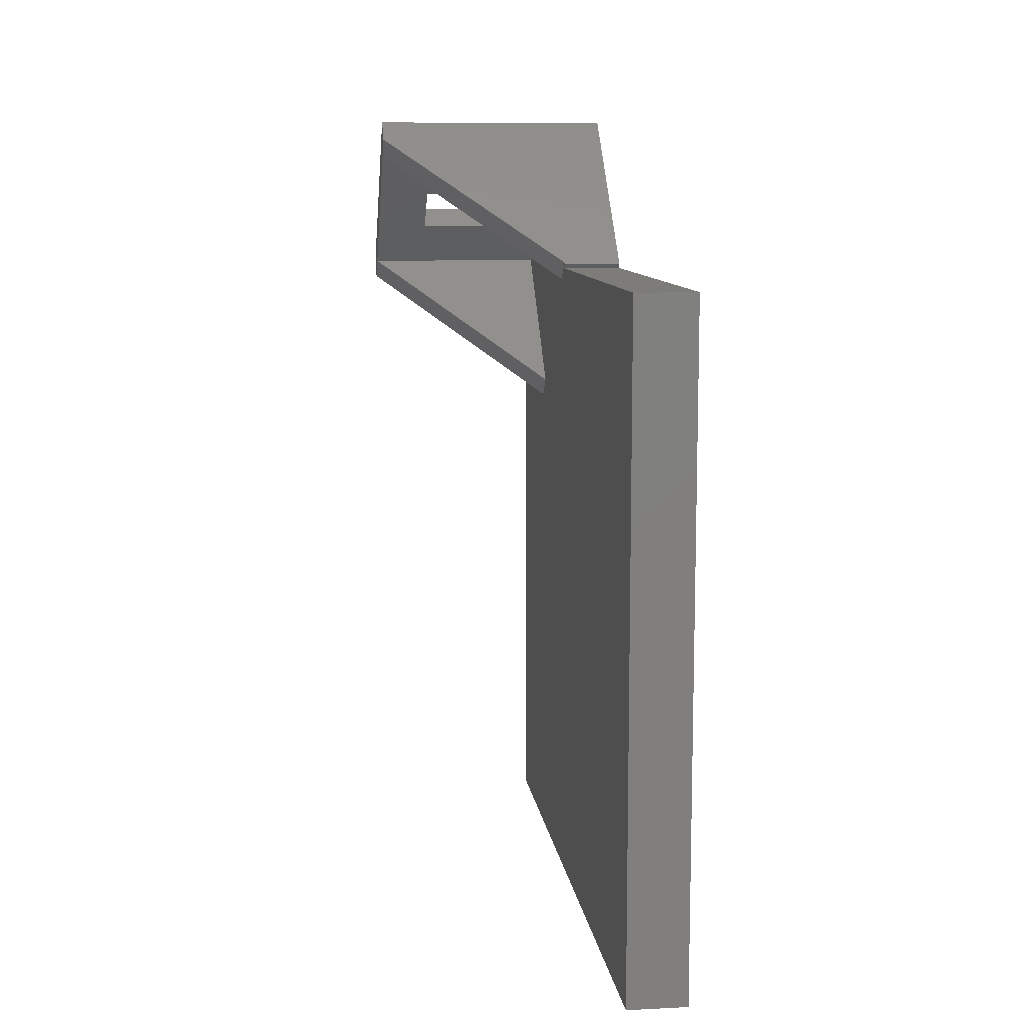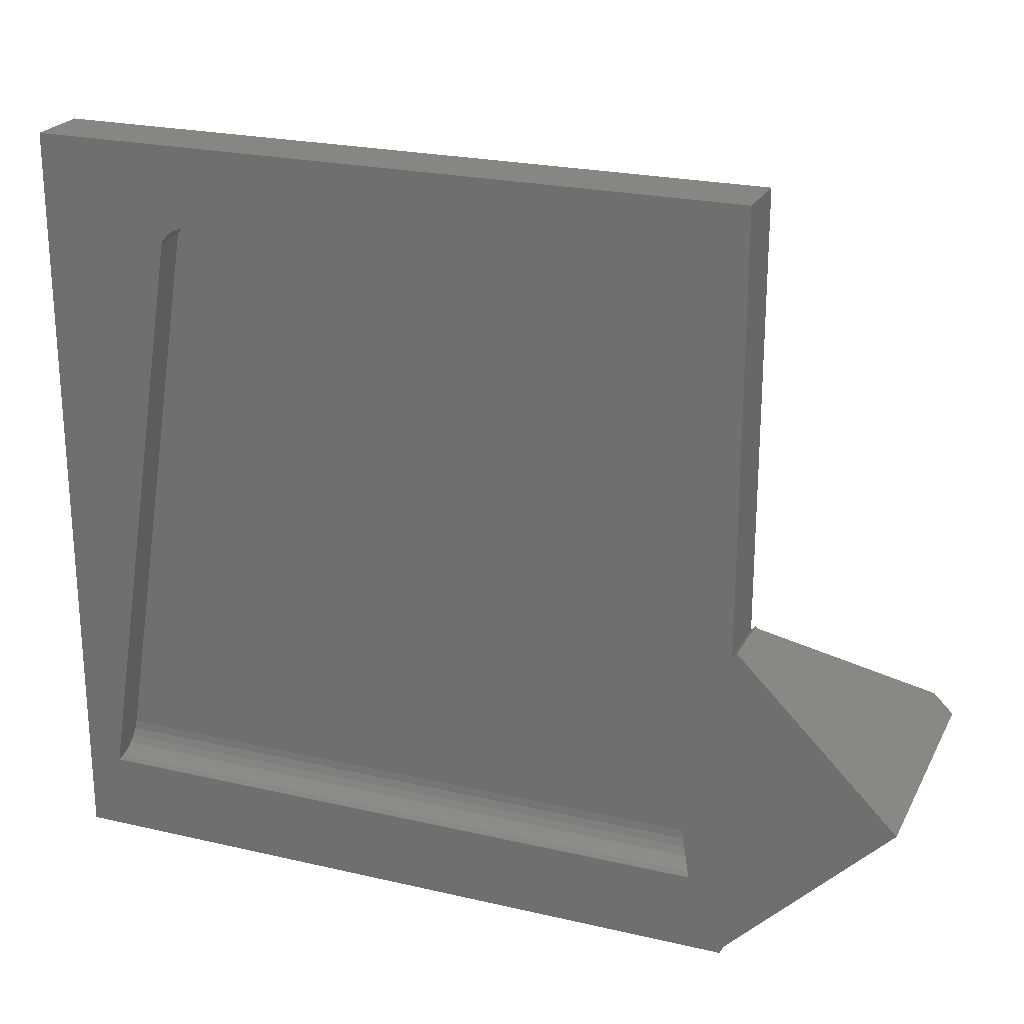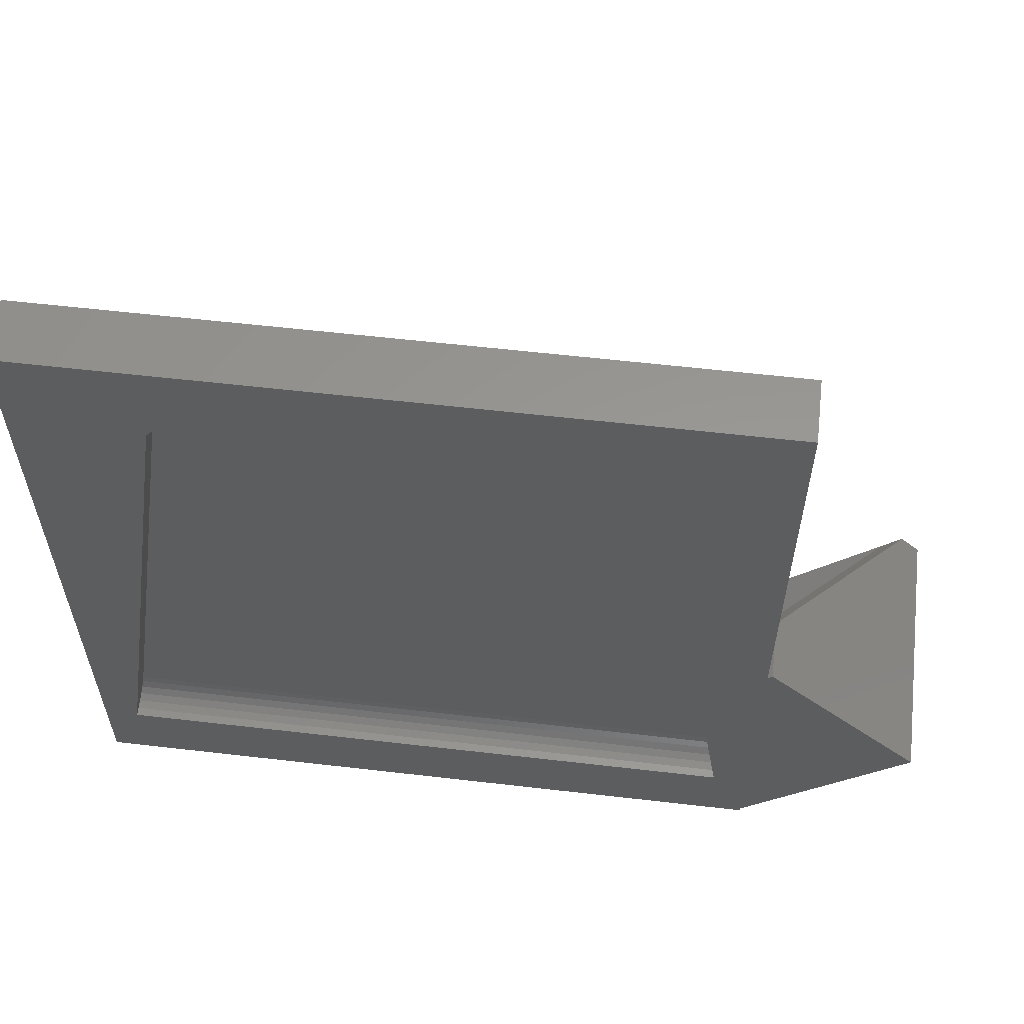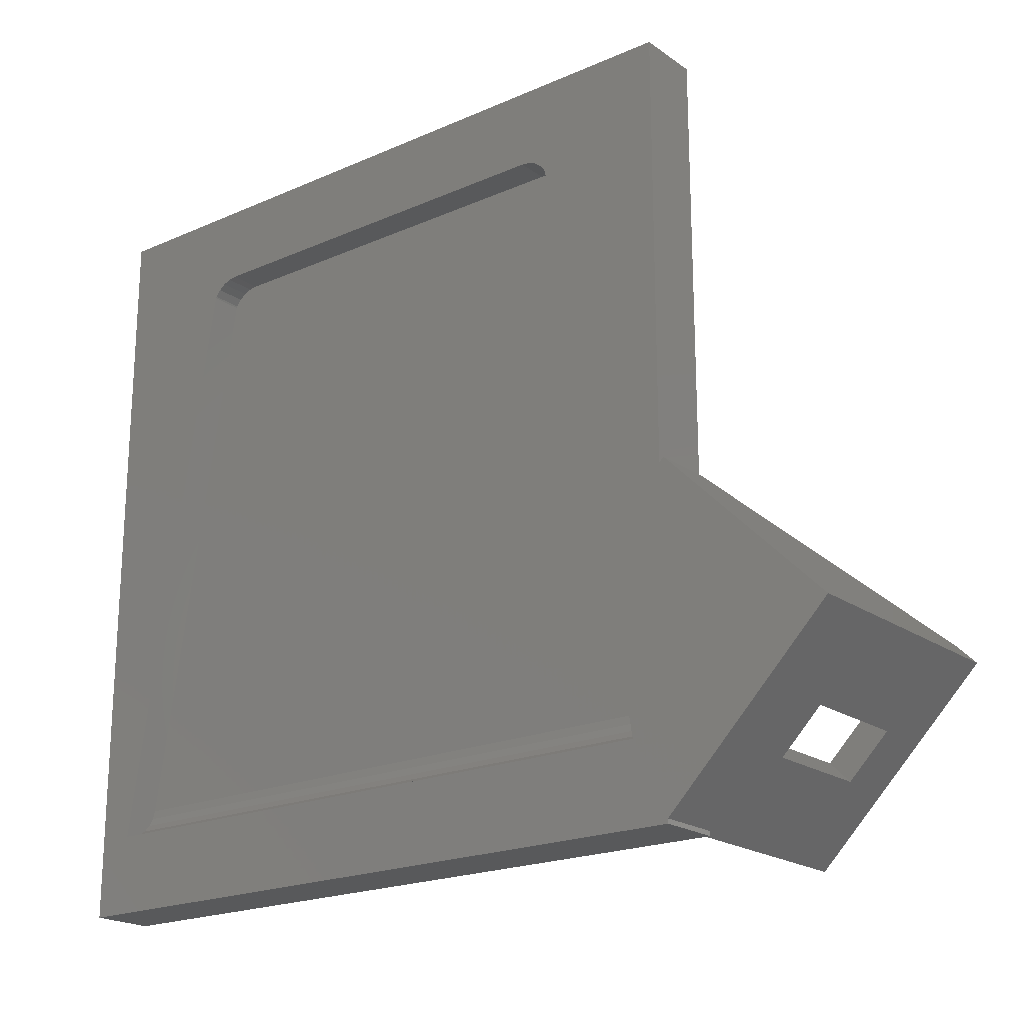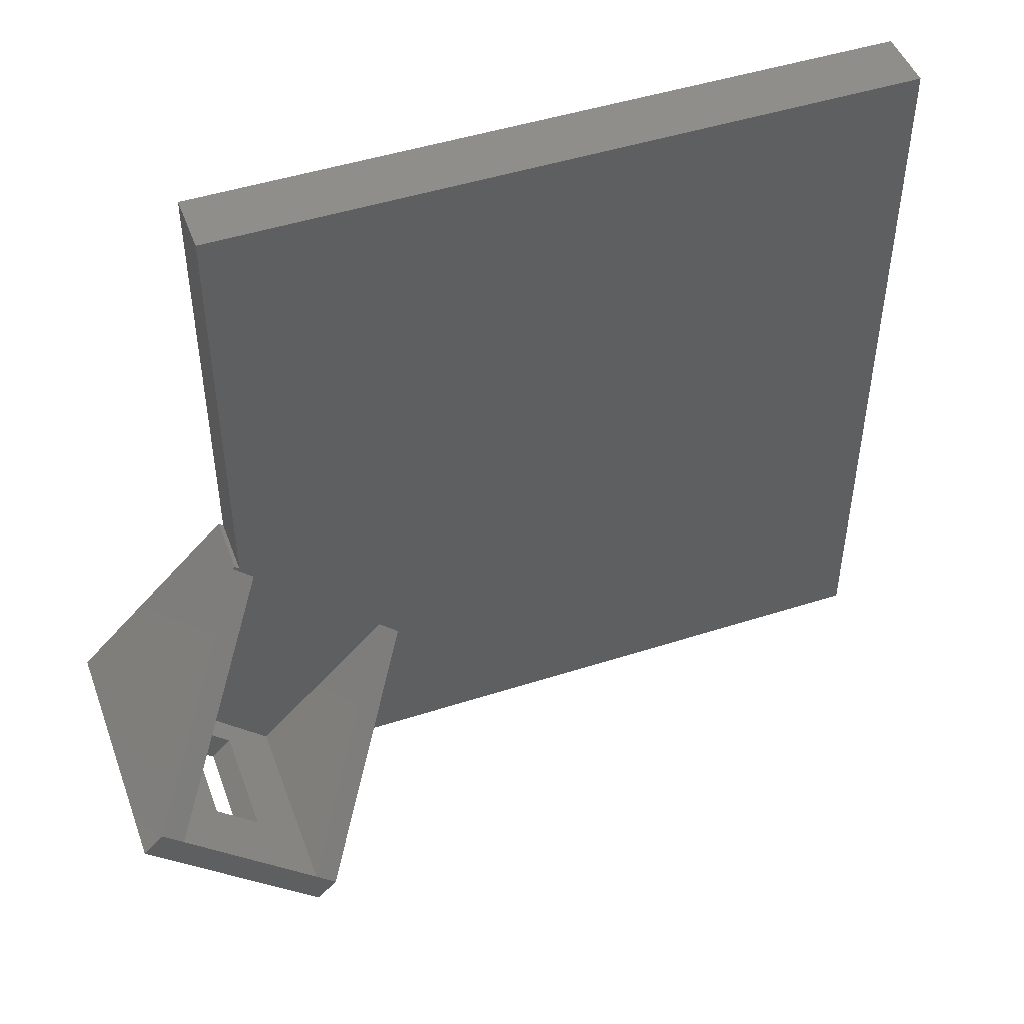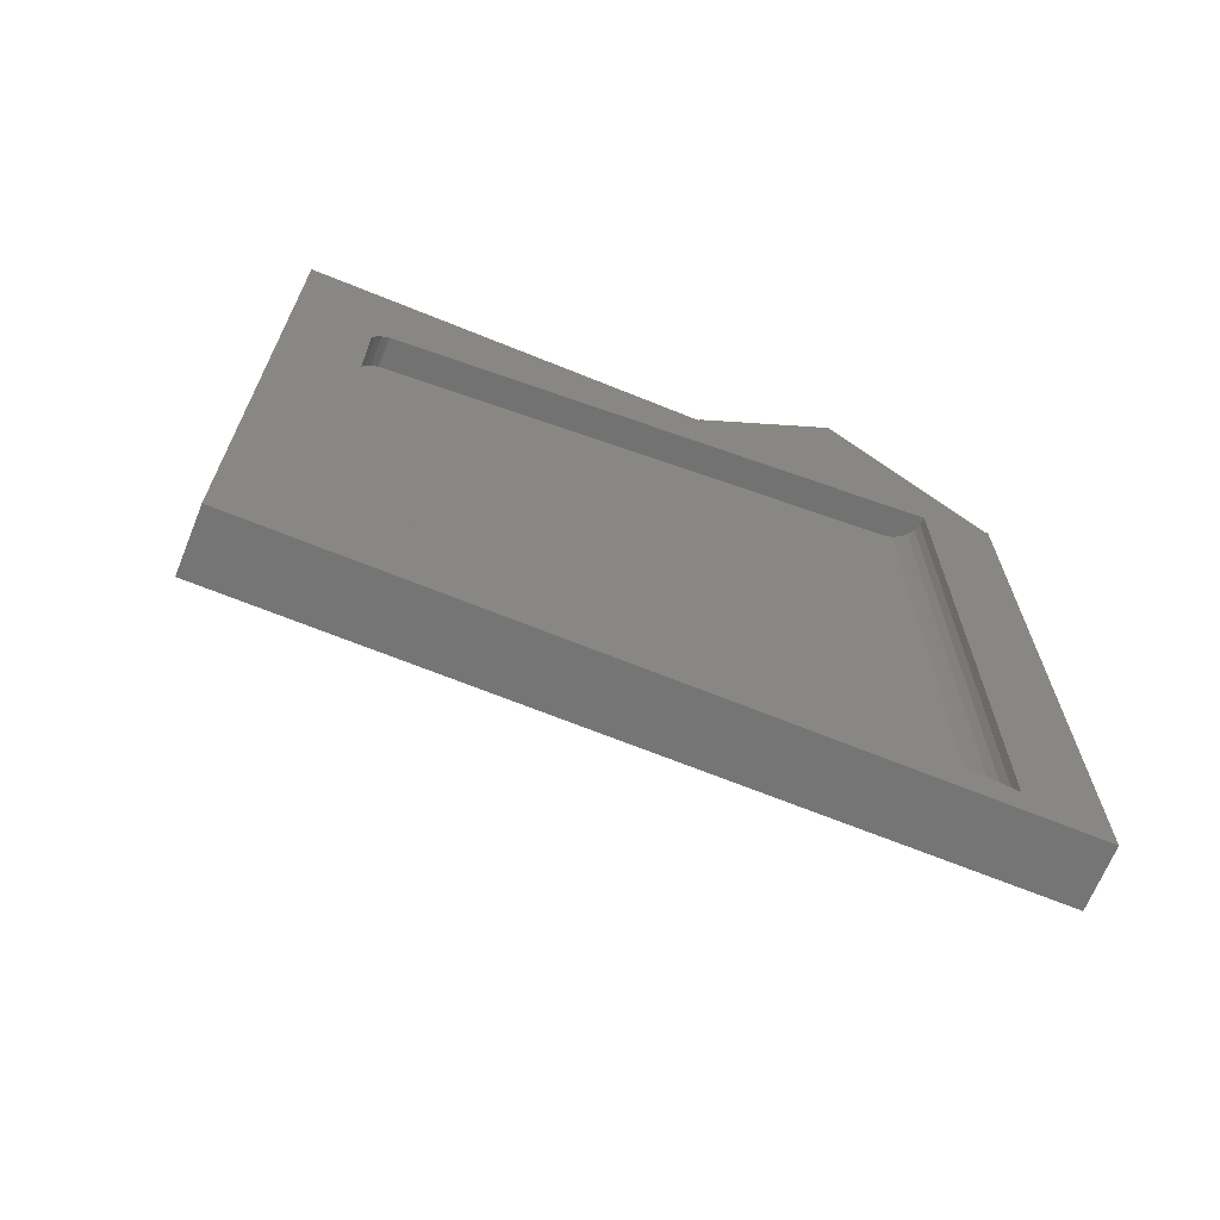
<metadata>
{"format":"stl","ext":"stl","renderer":"f3d","projection":"perspective","resolution":1024,"background":"white","views":[{"elev":9.9,"azim":172.9,"up":"+Z"},{"elev":23.2,"azim":-68.5,"up":"+Y"},{"elev":59.0,"azim":-83.2,"up":"+Y"},{"elev":-20.3,"azim":-51.4,"up":"+Y"},{"elev":47.6,"azim":70.1,"up":"+Y"},{"elev":-67.9,"azim":-112.1,"up":"+Z"}]}
</metadata>
<code>
# stl→obj: 74 verts, 148 faces
v 148.5 -33.13 75.8
v 117.5 -33.13 75.8
v 117.5 -11.21 53.88
v 117.5 -31.72 33.37
v 117.5 -53.64 55.29
v 148.5 -53.64 55.29
v 139.5 -40.2 68.73
v 139.5 -46.56 62.36
v 121.5 -40.2 68.73
v 121.5 -46.56 62.36
v 139.5 -43.38 71.91
v 139.5 -49.75 65.55
v 121.5 -43.38 71.91
v 121.5 -49.75 65.55
v 117.5 -7.674 56.71
v 107.5 -7.674 56.71
v 117.5 -8.028 57.06
v 107.5 -33.13 82.16
v 148.5 -29.95 78.98
v 148.5 -33.13 82.16
v 107.5 -59.29 56
v 117.5 -59.29 56
v 117.5 -60 55.29
v 148.5 -60 55.29
v 117.5 -34.9 30.19
v 148.5 -56.82 52.11
v 117.5 -8.381 56
v 107.5 -8.381 56
v 117.5 60 56
v 117.5 60 -56
v 117.5 -60 -56
v 117.5 -60 56
v 107.5 60 -56
v 107.5 47.5 -31.5
v 107.5 60 56
v 107.5 47.33 -32.79
v 107.5 46.83 -34
v 107.5 46.04 -35.04
v 107.5 45 -35.83
v 107.5 44.75 -35.93
v 107.5 -47.5 -50.5
v 107.5 -60 56
v 107.5 -47.5 50.5
v 107.5 -60 -56
v 107.5 47.5 31.5
v 107.5 47.33 32.79
v 107.5 46.83 34
v 107.5 46.04 35.04
v 107.5 45 35.83
v 107.5 44.75 35.93
v 110 -46.83 -50.39
v 108.8 -47.33 50.47
v 110 -46.83 50.39
v 108.8 -47.33 -50.47
v 111 -46.04 -50.27
v 111 -46.04 50.27
v 111.8 -45 50.11
v 111.8 -45 -50.11
v 112.3 -43.79 49.91
v 112.3 -43.79 -49.91
v 112.5 -42.5 49.71
v 112.5 -42.5 -49.71
v 112.5 45 -35.83
v 112.5 46.04 -35.04
v 112.5 44.75 35.93
v 112.5 46.83 -34
v 112.5 44.75 -35.93
v 112.5 47.5 31.5
v 112.5 47.5 -31.5
v 112.5 45 35.83
v 112.5 47.33 -32.79
v 112.5 46.04 35.04
v 112.5 46.83 34
v 112.5 47.33 32.79
f 1 2 3
f 4 5 6
f 1 7 2
f 1 8 7
f 5 8 6
f 6 8 1
f 9 2 7
f 10 2 9
f 10 5 2
f 8 5 10
f 8 11 7
f 11 8 12
f 9 11 13
f 11 9 7
f 8 14 12
f 14 8 10
f 13 10 9
f 10 13 14
f 15 16 17
f 18 19 17
f 18 17 16
f 19 18 20
f 18 13 20
f 21 13 18
f 22 14 21
f 13 21 14
f 11 20 13
f 12 20 11
f 14 22 12
f 23 12 22
f 12 24 20
f 24 12 23
f 19 3 17
f 3 19 1
f 6 25 4
f 25 6 26
f 20 1 19
f 20 6 1
f 24 6 20
f 6 24 26
f 27 16 15
f 16 27 28
f 23 26 24
f 26 23 25
f 17 27 15
f 27 17 3
f 3 29 27
f 29 3 30
f 4 30 3
f 25 30 4
f 25 31 30
f 31 25 23
f 2 4 3
f 4 2 5
f 22 32 23
f 23 32 31
f 33 34 35
f 33 36 34
f 33 37 36
f 33 38 37
f 33 39 38
f 33 40 39
f 33 41 40
f 42 43 41
f 44 41 33
f 42 41 44
f 43 42 21
f 45 35 34
f 46 35 45
f 47 35 46
f 48 35 47
f 49 35 48
f 50 35 49
f 50 28 35
f 43 28 50
f 43 18 28
f 18 43 21
f 16 28 18
f 35 27 29
f 27 35 28
f 21 32 22
f 32 21 42
f 44 30 31
f 30 44 33
f 30 35 29
f 35 30 33
f 44 32 42
f 32 44 31
f 51 52 53
f 52 51 54
f 55 53 56
f 53 55 51
f 55 57 58
f 57 55 56
f 58 59 60
f 59 58 57
f 60 61 62
f 61 60 59
f 54 43 52
f 43 54 41
f 38 63 64
f 63 38 39
f 43 61 59
f 43 59 57
f 43 57 56
f 43 56 53
f 43 53 52
f 61 43 50
f 61 50 65
f 38 66 37
f 66 38 64
f 39 67 63
f 67 39 40
f 34 68 45
f 68 34 69
f 40 62 67
f 41 62 40
f 62 41 60
f 60 41 58
f 58 41 55
f 55 41 51
f 51 41 54
f 50 70 65
f 70 50 49
f 37 71 36
f 71 37 66
f 47 72 48
f 72 47 73
f 46 73 47
f 73 46 74
f 49 72 70
f 72 49 48
f 36 69 34
f 69 36 71
f 67 69 71
f 62 69 67
f 67 71 66
f 69 62 68
f 67 66 64
f 68 65 74
f 67 64 63
f 74 65 73
f 73 65 72
f 72 65 70
f 61 68 62
f 68 61 65
f 45 74 46
f 74 45 68

</code>
